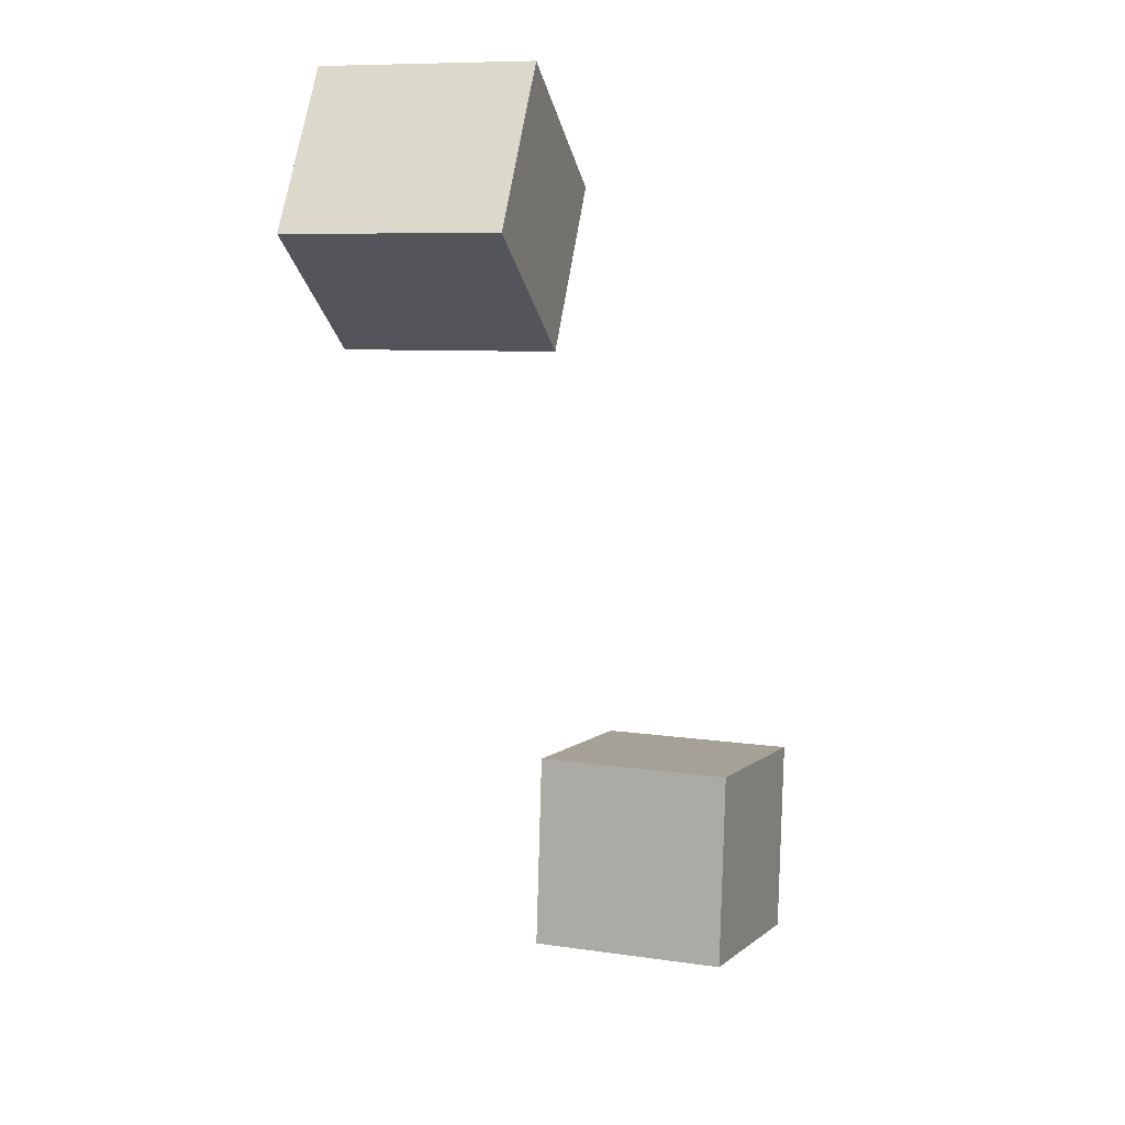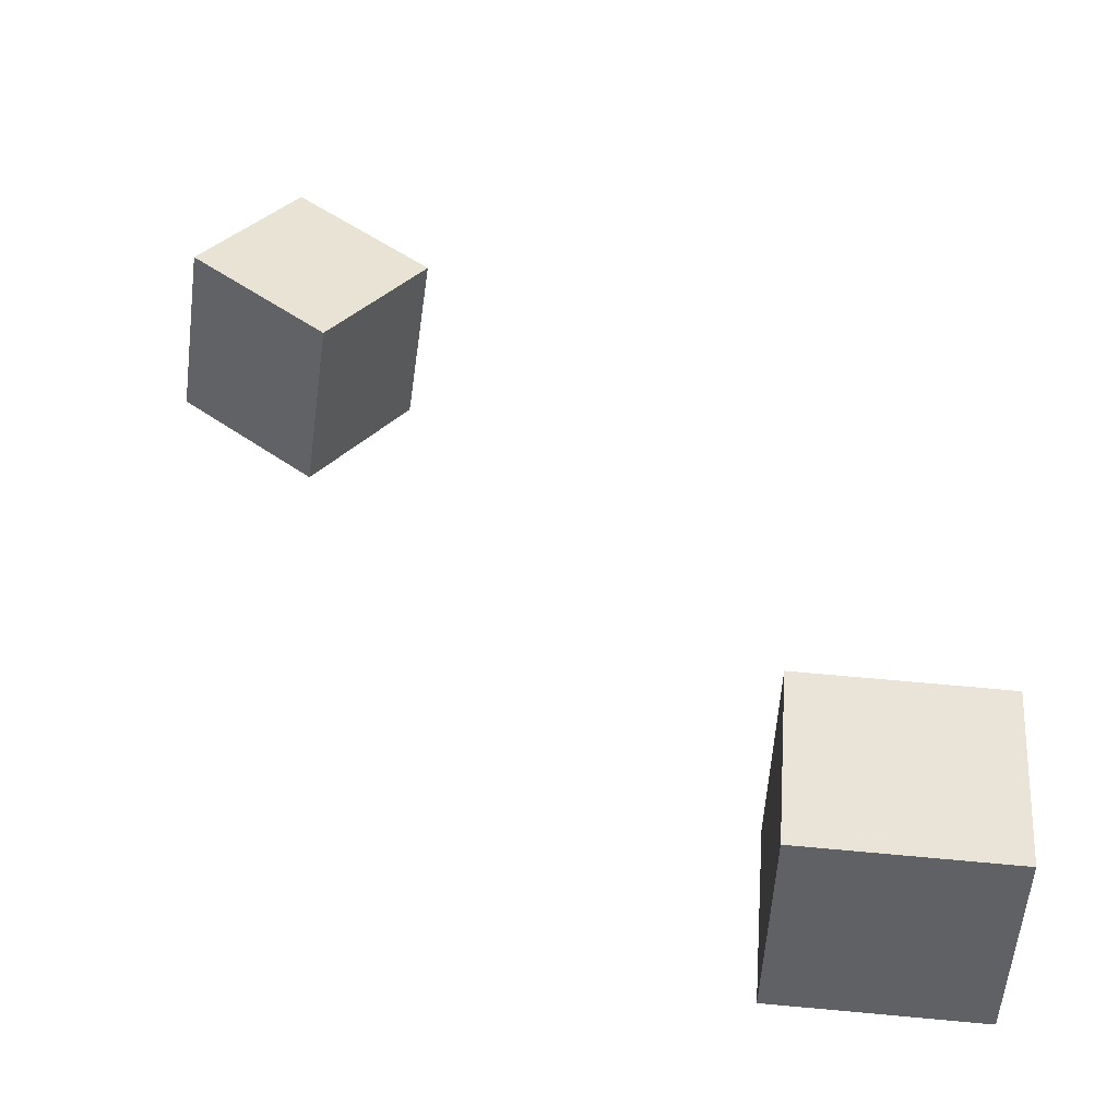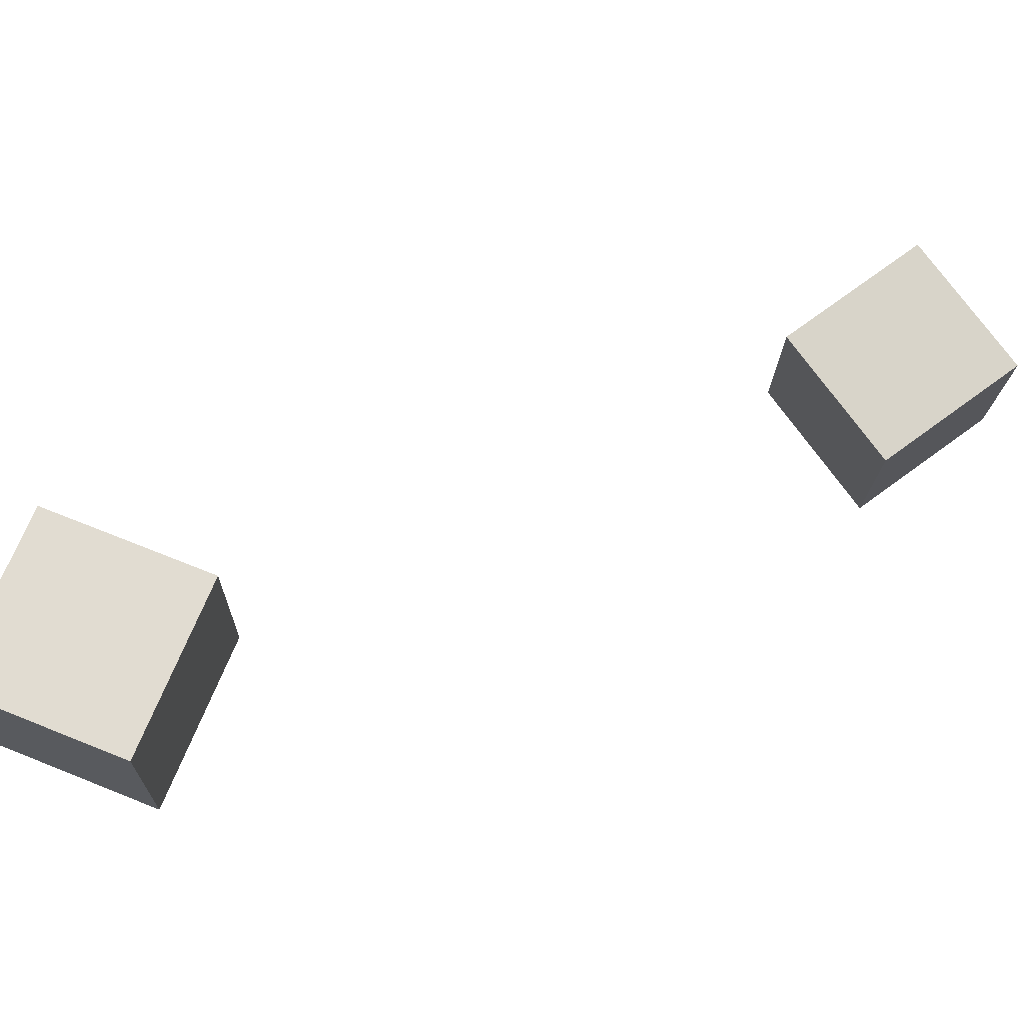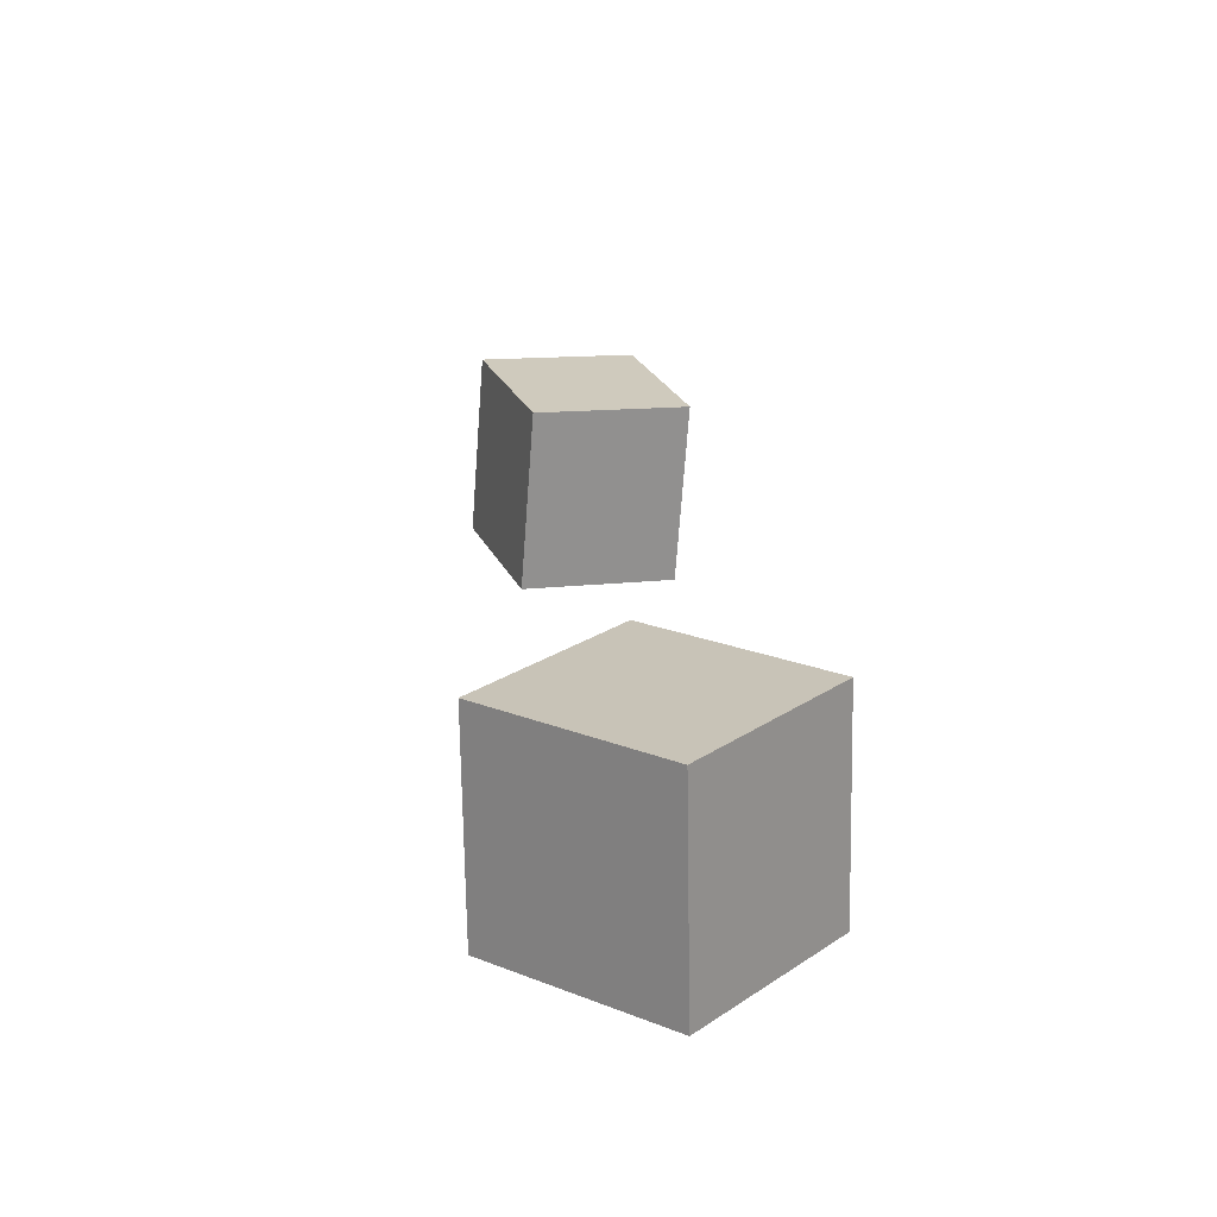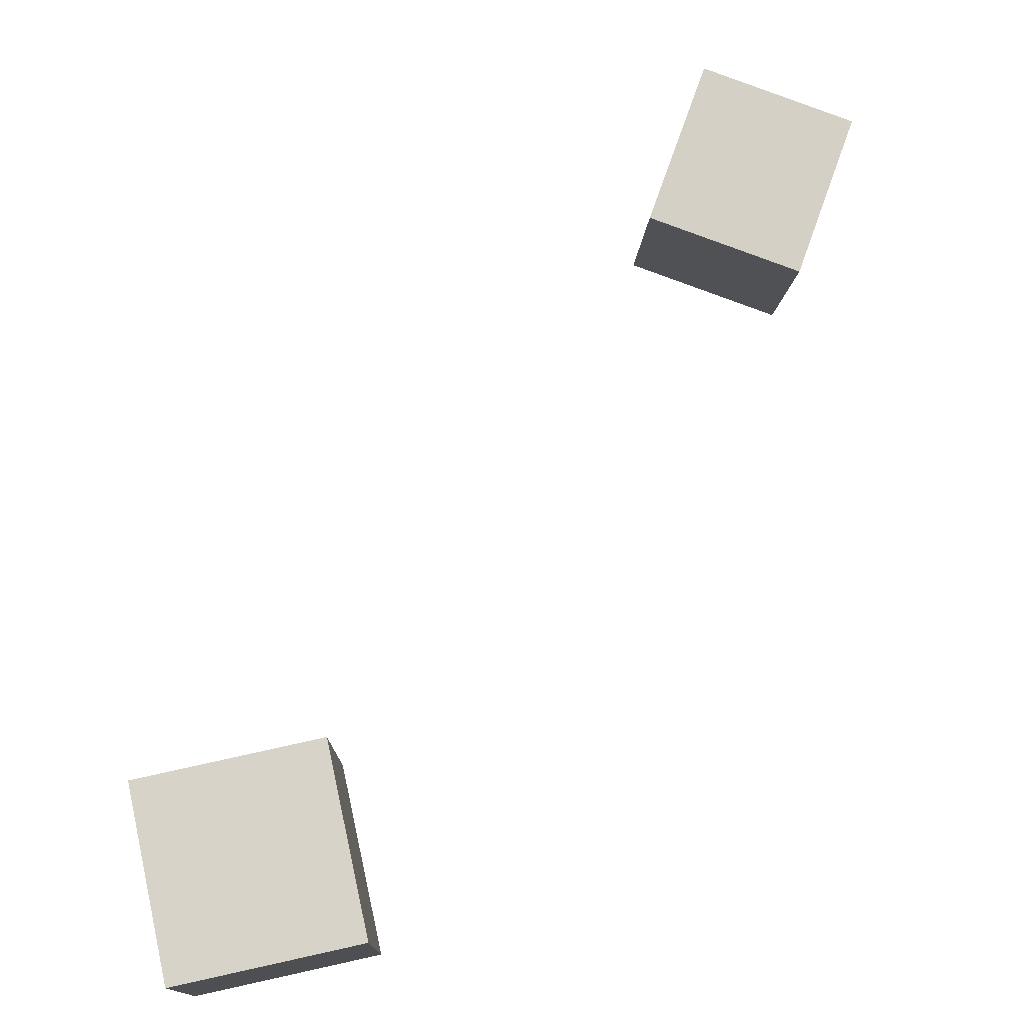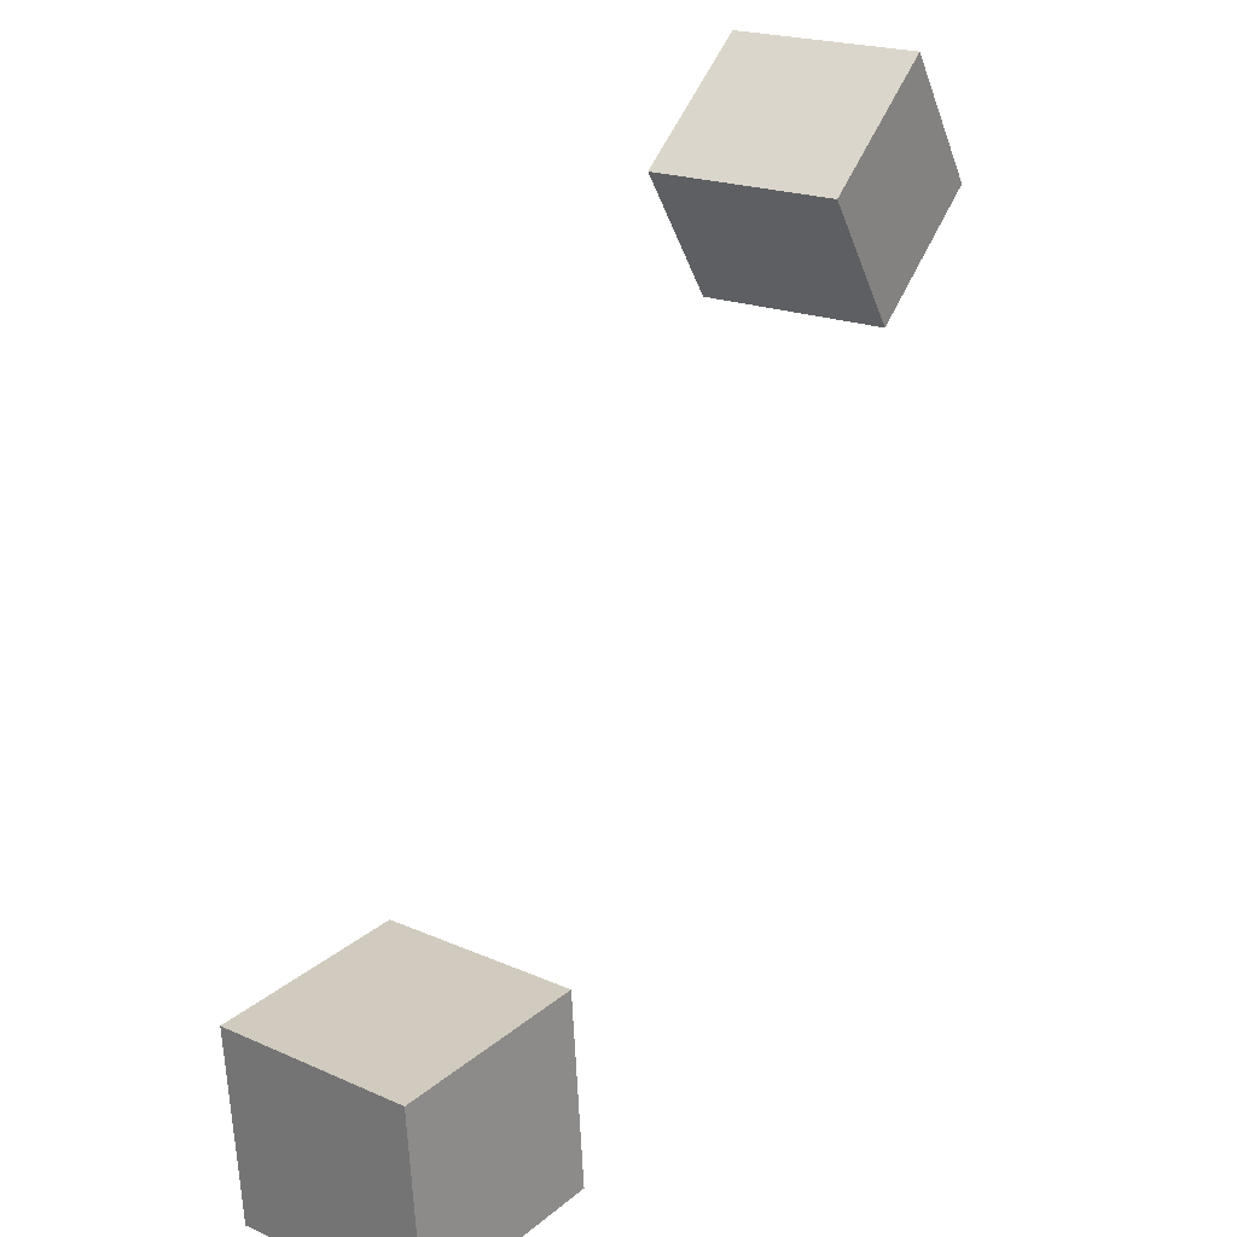
<metadata>
{"format":"obj","ext":"obj","renderer":"f3d","projection":"perspective","resolution":1024,"background":"white","views":[{"elev":10.2,"azim":-69.2,"up":"+Y"},{"elev":-47.7,"azim":-3.6,"up":"+Y"},{"elev":70.6,"azim":107.2,"up":"+Z"},{"elev":20.7,"azim":33.9,"up":"+Z"},{"elev":77.1,"azim":72.9,"up":"+Z"},{"elev":20.5,"azim":127.2,"up":"+Y"}]}
</metadata>
<code>
v -0.178 0.1381 -0.03783
v -0.1734 0.1391 0.02255
v -0.146 0.1809 -0.041
v -0.1414 0.1819 0.01938
v -0.1331 0.1044 -0.0407
v -0.1285 0.1054 0.01969
v -0.1012 0.1471 -0.04387
v -0.09655 0.1482 0.01651
f 1.0 7.0 5.0
f 1.0 3.0 7.0
f 1.0 4.0 3.0
f 1.0 2.0 4.0
f 3.0 8.0 7.0
f 3.0 4.0 8.0
f 5.0 7.0 8.0
f 5.0 8.0 6.0
f 1.0 5.0 6.0
f 1.0 6.0 2.0
f 2.0 6.0 8.0
f 2.0 8.0 4.0
v 0.005485 -0.1107 -0.03867
v 0.004039 -0.1106 0.027
v 0.01066 -0.04702 -0.03869
v 0.00921 -0.04688 0.02698
v 0.07091 -0.116 -0.03722
v 0.06946 -0.1159 0.02845
v 0.07608 -0.05233 -0.03724
v 0.07464 -0.0522 0.02843
f 9.0 15.0 13.0
f 9.0 11.0 15.0
f 9.0 12.0 11.0
f 9.0 10.0 12.0
f 11.0 16.0 15.0
f 11.0 12.0 16.0
f 13.0 15.0 16.0
f 13.0 16.0 14.0
f 9.0 13.0 14.0
f 9.0 14.0 10.0
f 10.0 14.0 16.0
f 10.0 16.0 12.0

</code>
